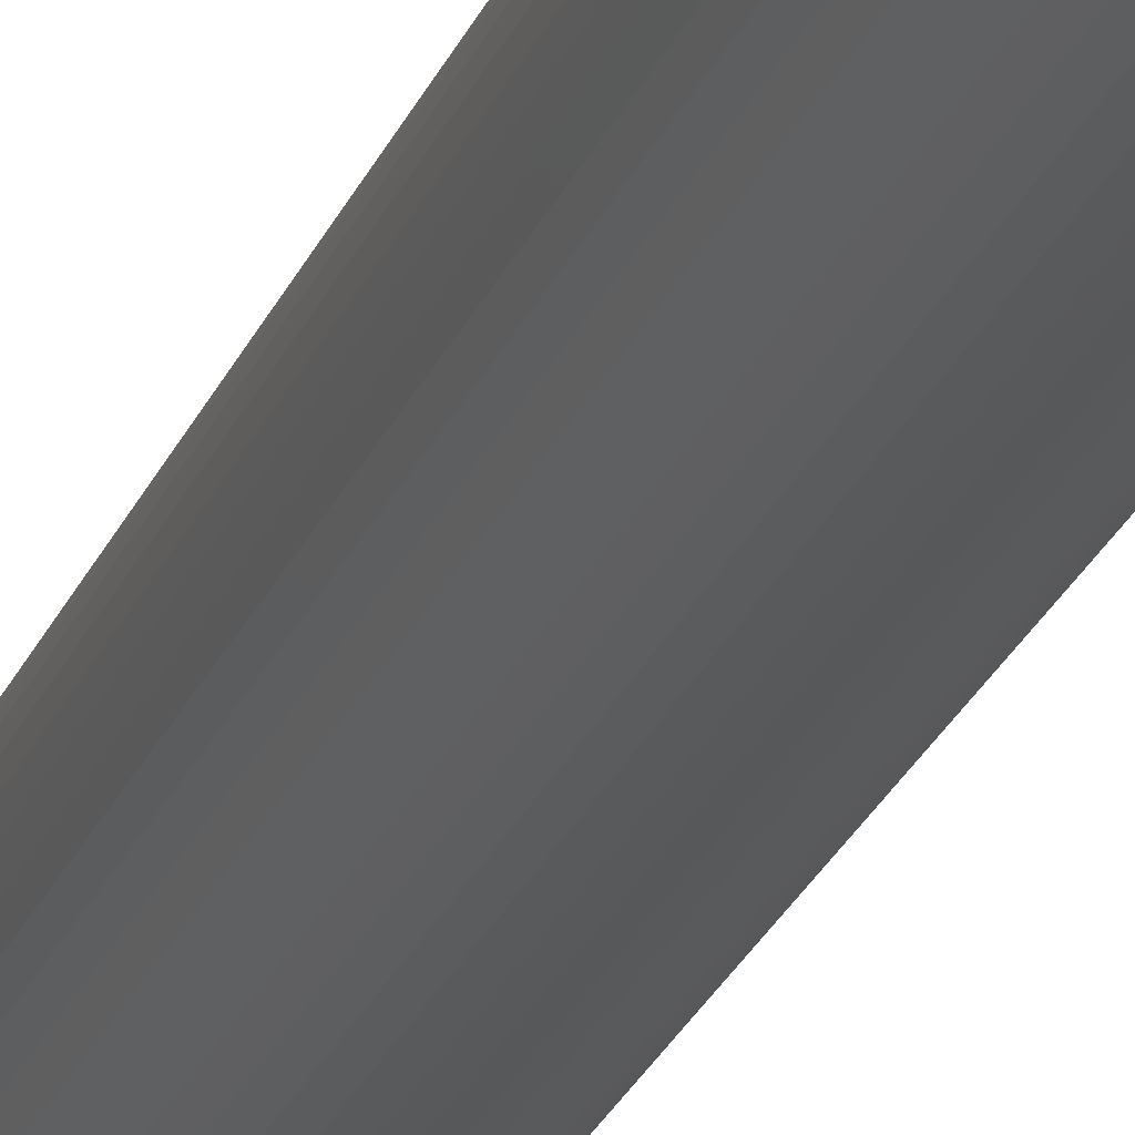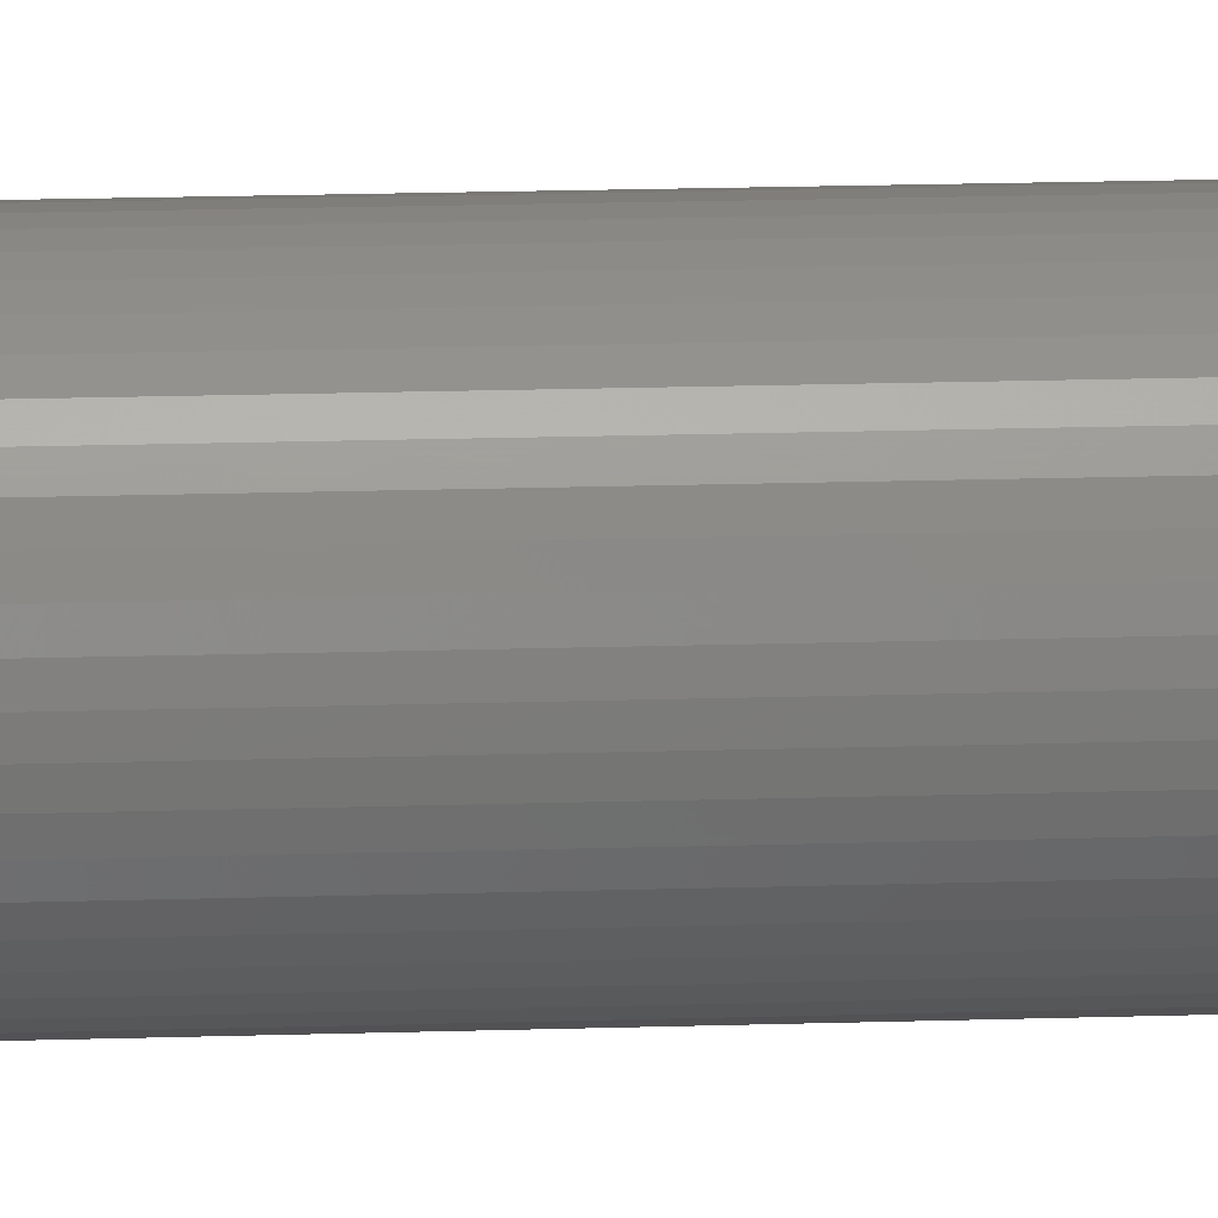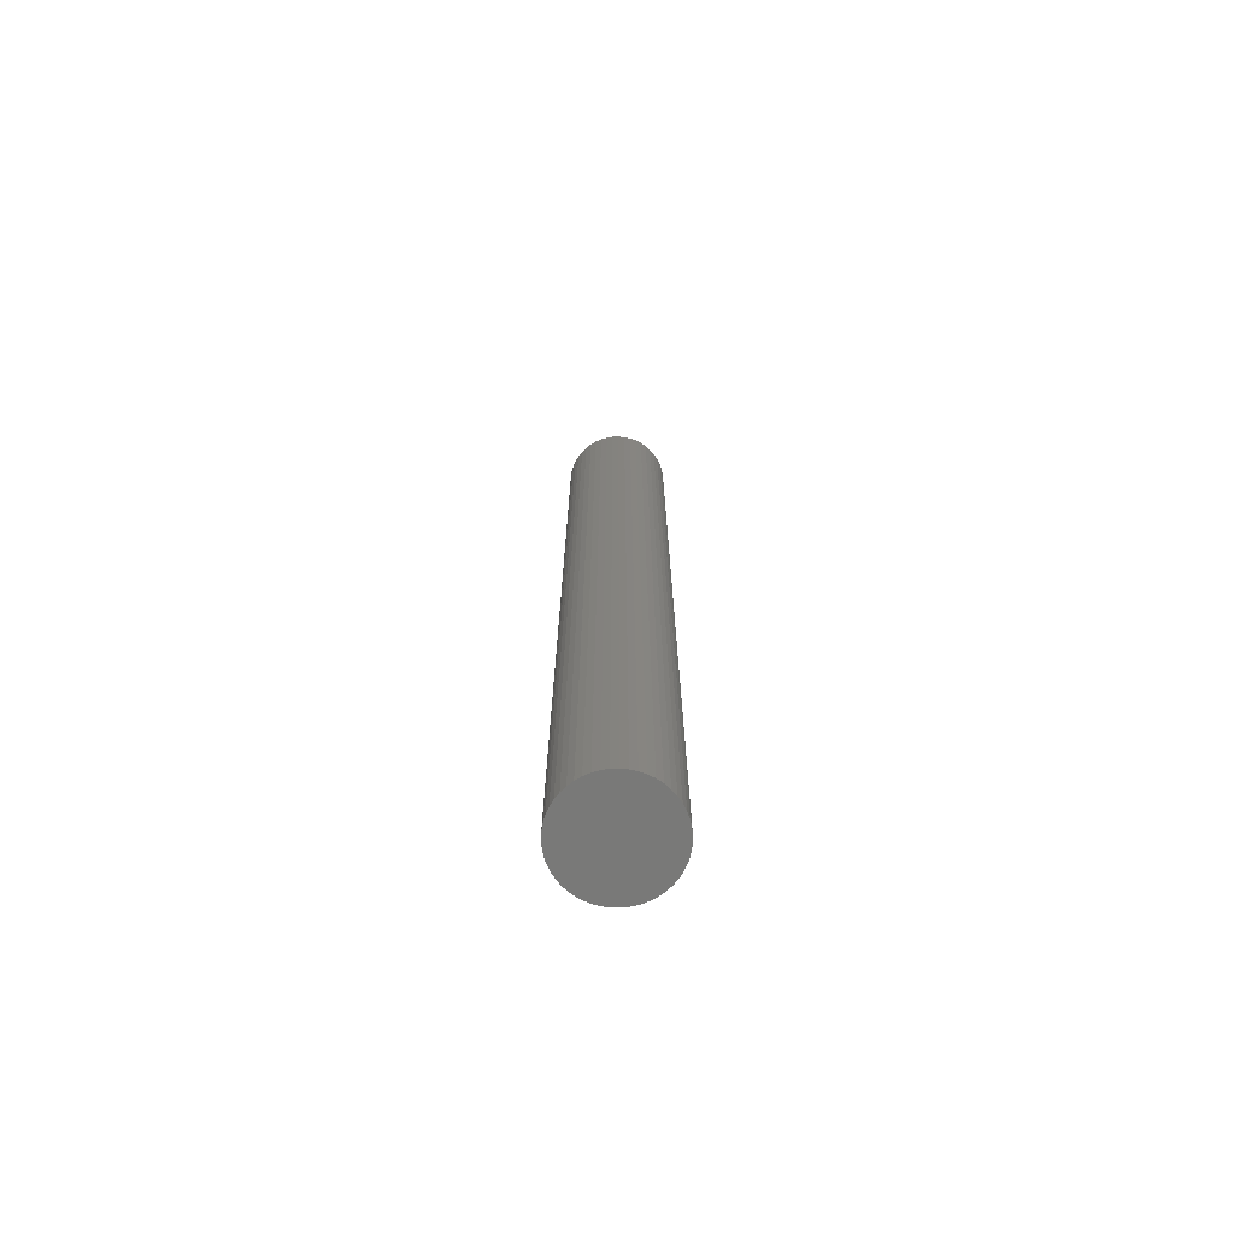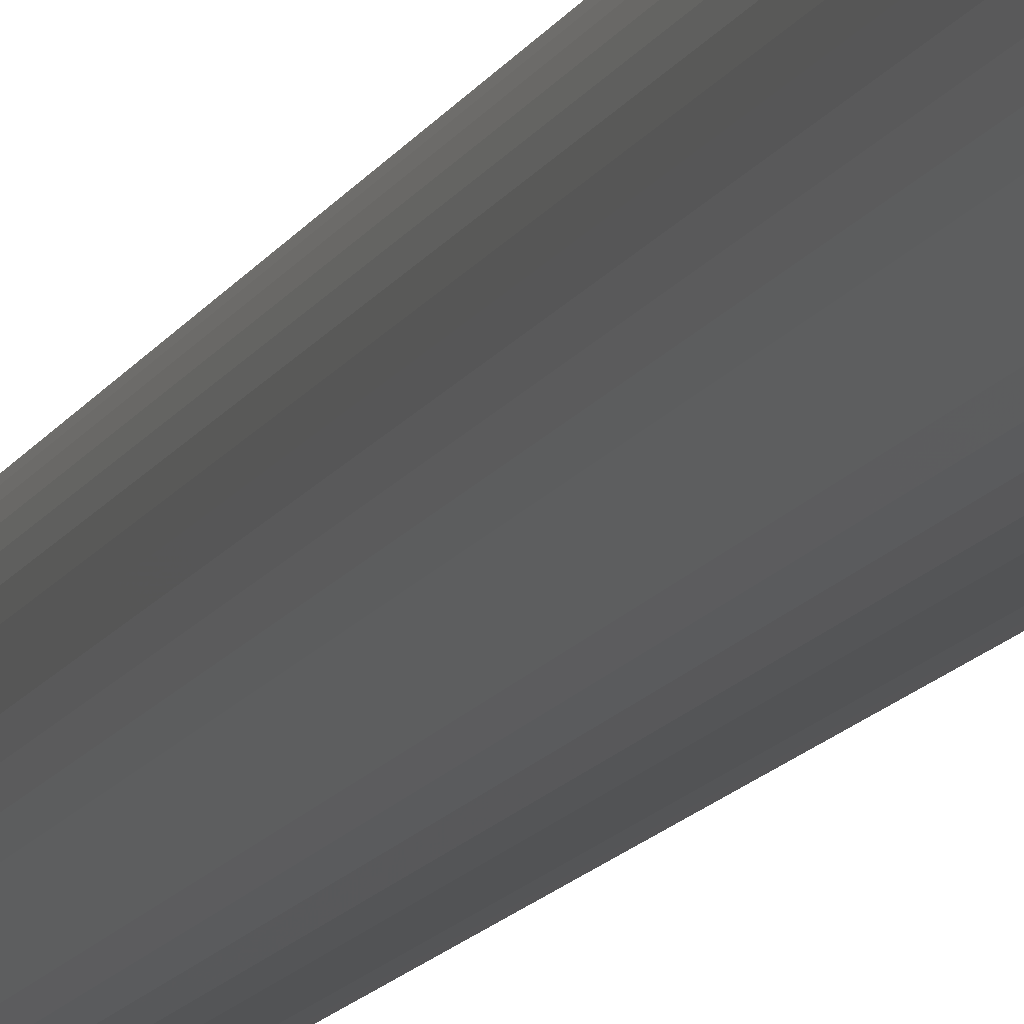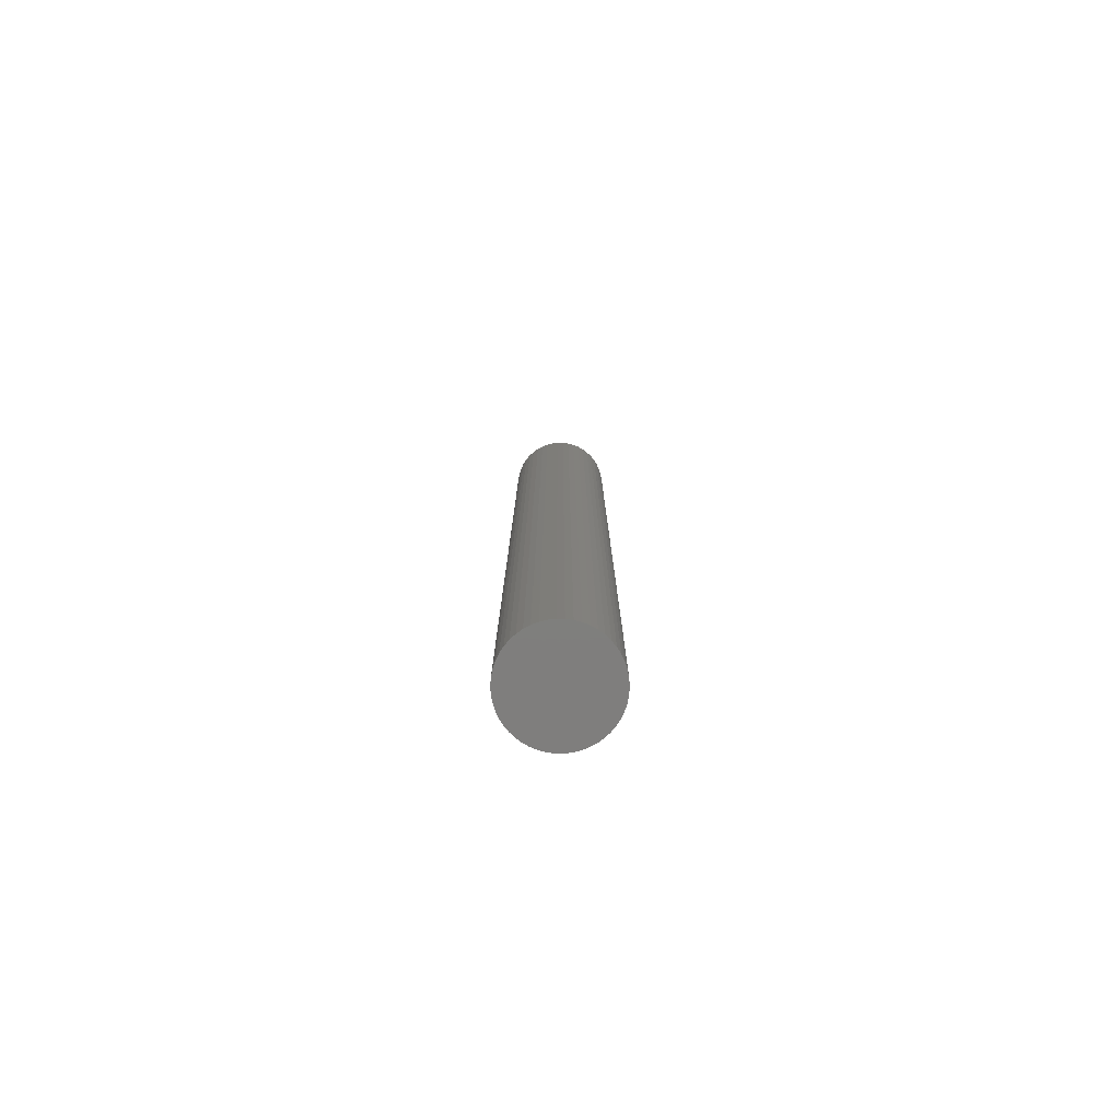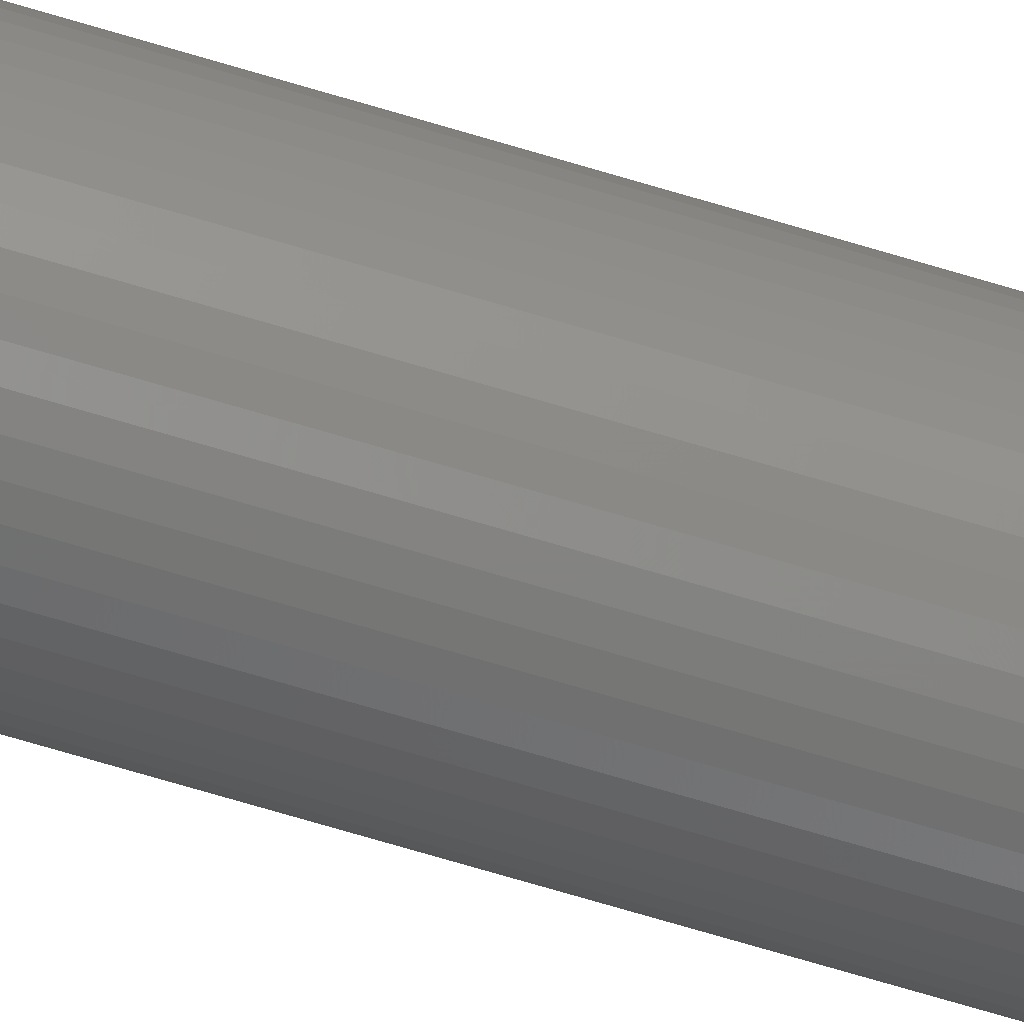
<metadata>
{"format":"stl","ext":"stl","renderer":"f3d","projection":"perspective","resolution":1024,"background":"white","views":[{"elev":-21.9,"azim":-16.3,"up":"+Y"},{"elev":12.2,"azim":84.8,"up":"+Y"},{"elev":-71.8,"azim":102.5,"up":"+Z"},{"elev":-9.9,"azim":-14.3,"up":"+Y"},{"elev":-78.8,"azim":-122.9,"up":"+Z"},{"elev":-75.6,"azim":73.7,"up":"+Y"}]}
</metadata>
<code>
# stl→obj: 100 verts, 196 faces
v 5.35 0 50
v 5.308 0.6705 -50
v 5.308 0.6705 50
v 5.35 0 -50
v -5.35 0 -50
v -5.308 0.6705 50
v -5.308 0.6705 -50
v -5.35 0 50
v 0.3359 5.339 -50
v -0.3359 5.339 50
v 0.3359 5.339 50
v -0.3359 5.339 -50
v 3.9 3.662 -50
v 3.41 4.122 50
v 3.9 3.662 50
v 3.41 4.122 -50
v 5.308 -0.6705 -50
v 5.182 -1.33 -50
v 5.182 1.33 -50
v 4.974 -1.969 -50
v 4.974 1.969 -50
v 4.688 -2.577 -50
v 4.688 2.577 -50
v 4.328 -3.145 -50
v 4.328 3.145 -50
v 3.9 -3.662 -50
v 3.41 -4.122 -50
v 2.867 -4.517 -50
v 2.867 4.517 -50
v 2.278 -4.841 -50
v 2.278 4.841 -50
v 1.653 -5.088 -50
v 1.653 5.088 -50
v 1.002 -5.255 -50
v 1.002 5.255 -50
v 0.3359 -5.339 -50
v -0.3359 -5.339 -50
v -1.002 -5.255 -50
v -1.002 5.255 -50
v -1.653 -5.088 -50
v -1.653 5.088 -50
v -2.278 -4.841 -50
v -2.278 4.841 -50
v -2.867 -4.517 -50
v -2.867 4.517 -50
v -3.41 -4.122 -50
v -3.41 4.122 -50
v -3.9 -3.662 -50
v -3.9 3.662 -50
v -4.328 -3.145 -50
v -4.328 3.145 -50
v -4.688 -2.577 -50
v -4.688 2.577 -50
v -4.974 -1.969 -50
v -4.974 1.969 -50
v -5.182 -1.33 -50
v -5.182 1.33 -50
v -5.308 -0.6705 -50
v 5.308 -0.6705 50
v 5.182 1.33 50
v 5.182 -1.33 50
v 4.974 1.969 50
v 4.974 -1.969 50
v 4.688 2.577 50
v 4.688 -2.577 50
v 4.328 3.145 50
v 4.328 -3.145 50
v 3.9 -3.662 50
v 3.41 -4.122 50
v 2.867 4.517 50
v 2.867 -4.517 50
v 2.278 4.841 50
v 2.278 -4.841 50
v 1.653 5.088 50
v 1.653 -5.088 50
v 1.002 5.255 50
v 1.002 -5.255 50
v 0.3359 -5.339 50
v -0.3359 -5.339 50
v -1.002 5.255 50
v -1.002 -5.255 50
v -1.653 5.088 50
v -1.653 -5.088 50
v -2.278 4.841 50
v -2.278 -4.841 50
v -2.867 4.517 50
v -2.867 -4.517 50
v -3.41 4.122 50
v -3.41 -4.122 50
v -3.9 3.662 50
v -3.9 -3.662 50
v -4.328 3.145 50
v -4.328 -3.145 50
v -4.688 2.577 50
v -4.688 -2.577 50
v -4.974 1.969 50
v -4.974 -1.969 50
v -5.182 1.33 50
v -5.182 -1.33 50
v -5.308 -0.6705 50
f 1 2 3
f 2 1 4
f 5 6 7
f 6 5 8
f 9 10 11
f 10 9 12
f 13 14 15
f 14 13 16
f 17 2 4
f 18 2 17
f 18 19 2
f 20 19 18
f 20 21 19
f 22 21 20
f 22 23 21
f 24 23 22
f 24 25 23
f 26 25 24
f 26 13 25
f 27 13 26
f 27 16 13
f 28 16 27
f 28 29 16
f 30 29 28
f 30 31 29
f 32 31 30
f 32 33 31
f 34 33 32
f 34 35 33
f 36 35 34
f 36 9 35
f 37 9 36
f 37 12 9
f 38 12 37
f 38 39 12
f 40 39 38
f 40 41 39
f 42 41 40
f 42 43 41
f 44 43 42
f 44 45 43
f 46 45 44
f 46 47 45
f 48 47 46
f 48 49 47
f 50 49 48
f 50 51 49
f 52 51 50
f 52 53 51
f 54 53 52
f 54 55 53
f 56 55 54
f 56 57 55
f 58 57 56
f 58 7 57
f 7 58 5
f 3 59 1
f 60 59 3
f 60 61 59
f 62 61 60
f 62 63 61
f 64 63 62
f 64 65 63
f 66 65 64
f 66 67 65
f 15 67 66
f 15 68 67
f 14 68 15
f 14 69 68
f 70 69 14
f 70 71 69
f 72 71 70
f 72 73 71
f 74 73 72
f 74 75 73
f 76 75 74
f 76 77 75
f 11 77 76
f 11 78 77
f 10 78 11
f 10 79 78
f 80 79 10
f 80 81 79
f 82 81 80
f 82 83 81
f 84 83 82
f 84 85 83
f 86 85 84
f 86 87 85
f 88 87 86
f 88 89 87
f 90 89 88
f 90 91 89
f 92 91 90
f 92 93 91
f 94 93 92
f 94 95 93
f 96 95 94
f 96 97 95
f 98 97 96
f 98 99 97
f 6 99 98
f 6 100 99
f 100 6 8
f 47 90 88
f 90 47 49
f 41 84 82
f 84 41 43
f 62 23 64
f 23 62 21
f 33 76 74
f 76 33 35
f 29 72 70
f 72 29 31
f 55 94 53
f 94 55 96
f 51 90 49
f 90 51 92
f 12 80 10
f 80 12 39
f 61 17 59
f 17 61 18
f 60 21 62
f 21 60 19
f 3 19 60
f 19 3 2
f 64 25 66
f 25 64 23
f 31 74 72
f 74 31 33
f 16 70 14
f 70 16 29
f 57 96 55
f 96 57 98
f 43 86 84
f 86 43 45
f 59 4 1
f 4 59 17
f 48 89 91
f 89 48 46
f 52 97 54
f 97 52 95
f 58 8 5
f 8 58 100
f 37 78 79
f 78 37 36
f 30 71 73
f 71 30 28
f 68 24 67
f 24 68 26
f 66 13 15
f 13 66 25
f 35 11 76
f 11 35 9
f 53 92 51
f 92 53 94
f 7 98 57
f 98 7 6
f 45 88 86
f 88 45 47
f 39 82 80
f 82 39 41
f 67 22 65
f 22 67 24
f 42 83 85
f 83 42 40
f 48 93 50
f 93 48 91
f 54 99 56
f 99 54 97
f 27 68 69
f 68 27 26
f 32 73 75
f 73 32 30
f 34 75 77
f 75 34 32
f 36 77 78
f 77 36 34
f 63 18 61
f 18 63 20
f 38 79 81
f 79 38 37
f 44 85 87
f 85 44 42
f 56 100 58
f 100 56 99
f 28 69 71
f 69 28 27
f 65 20 63
f 20 65 22
f 46 87 89
f 87 46 44
f 40 81 83
f 81 40 38
f 50 95 52
f 95 50 93

</code>
